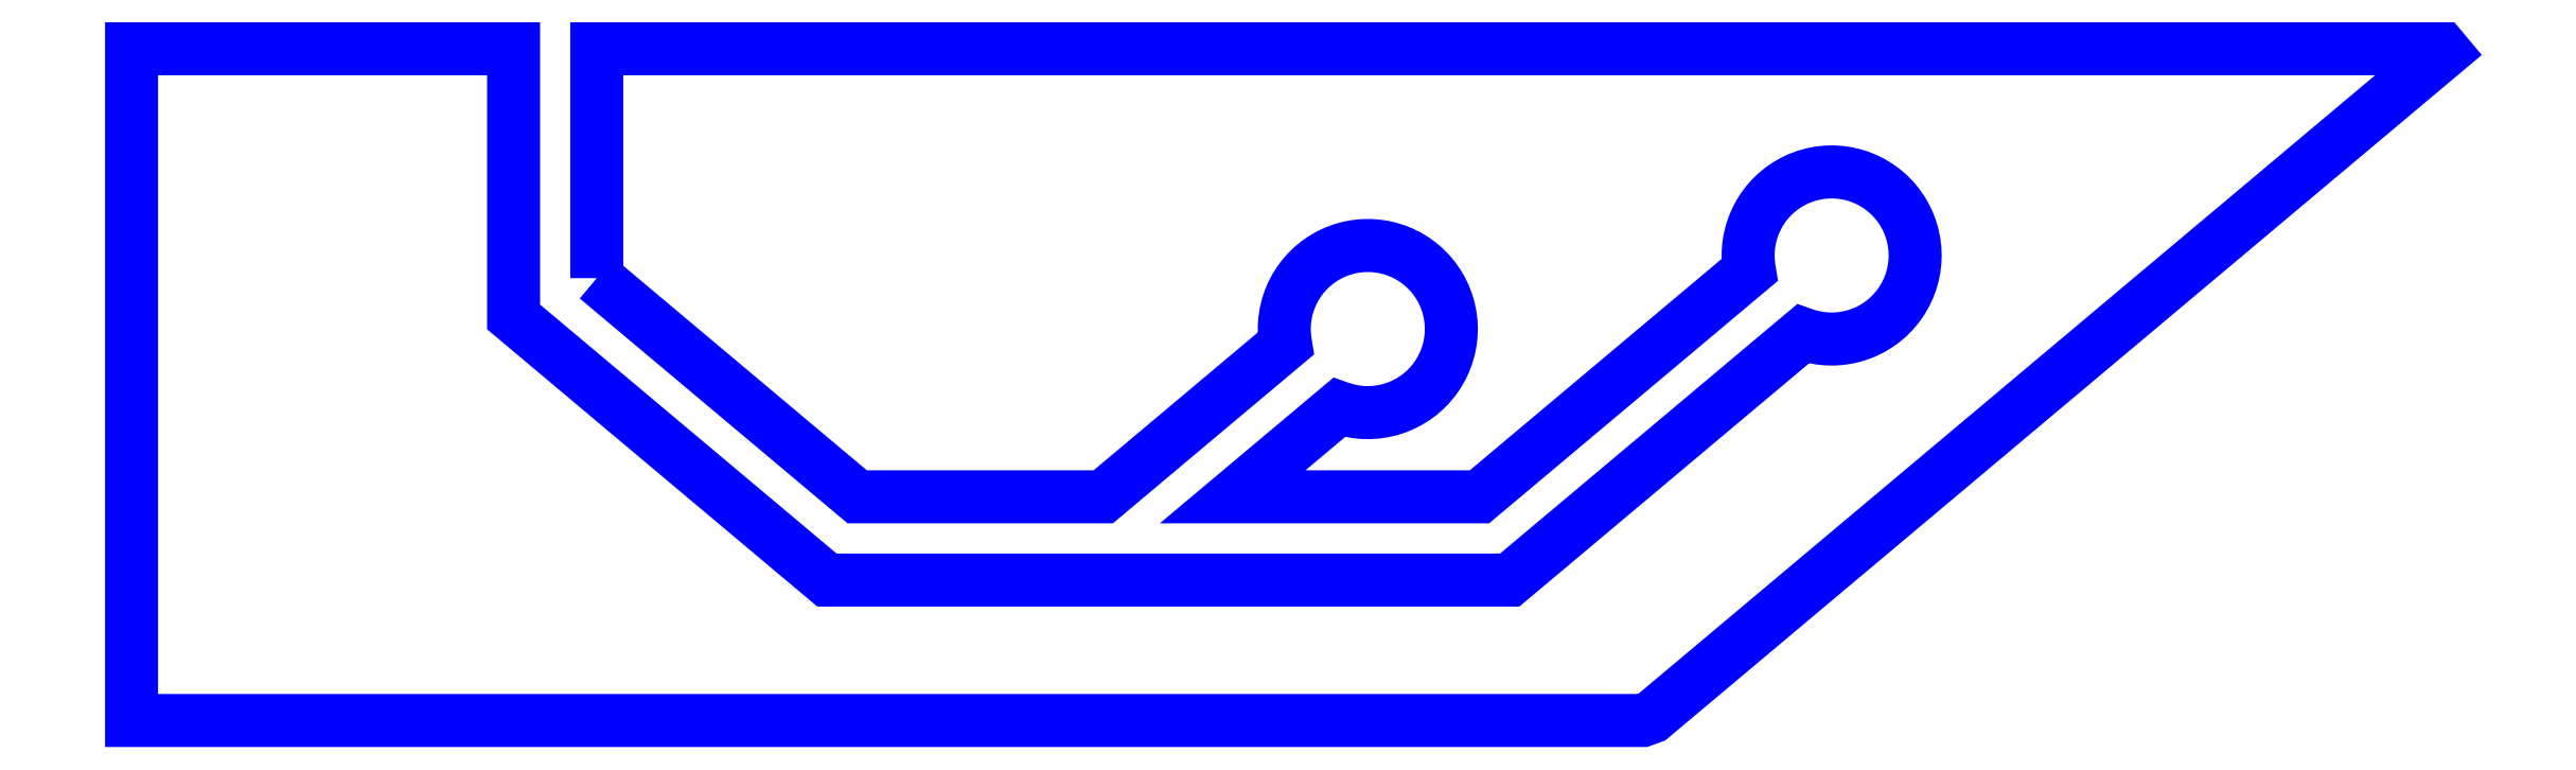
<metadata>
{"format":"dxf","ext":"dxf","renderer":"ezdxf+matplotlib","layout":"modelspace","background":"white","min_lineweight":24,"dpi":150}
</metadata>
<code>
0
SECTION
2
ENTITIES
0
LWPOLYLINE
8
PERIMETER
90
20
70
1
43
0
10
22.16
20
-5.173
10
24.49
20
-7.128
10
26.69
20
-7.128
10
28.32
20
-5.759
42
-3.749
10
28.8
20
-6.329
10
27.85
20
-7.128
10
30.06
20
-7.128
10
32.47
20
-5.101
42
-3.749
10
32.95
20
-5.671
10
30.33
20
-7.872
10
24.22
20
-7.872
10
21.41
20
-5.52
10
21.41
20
-3.122
10
18
20
-3.122
10
18
20
-9.128
10
31.52
20
-9.128
10
31.6
20
-9.098
10
38.69
20
-3.148
10
38.67
20
-3.122
10
22.16
20
-3.122
0
ENDSEC
0
EOF

</code>
